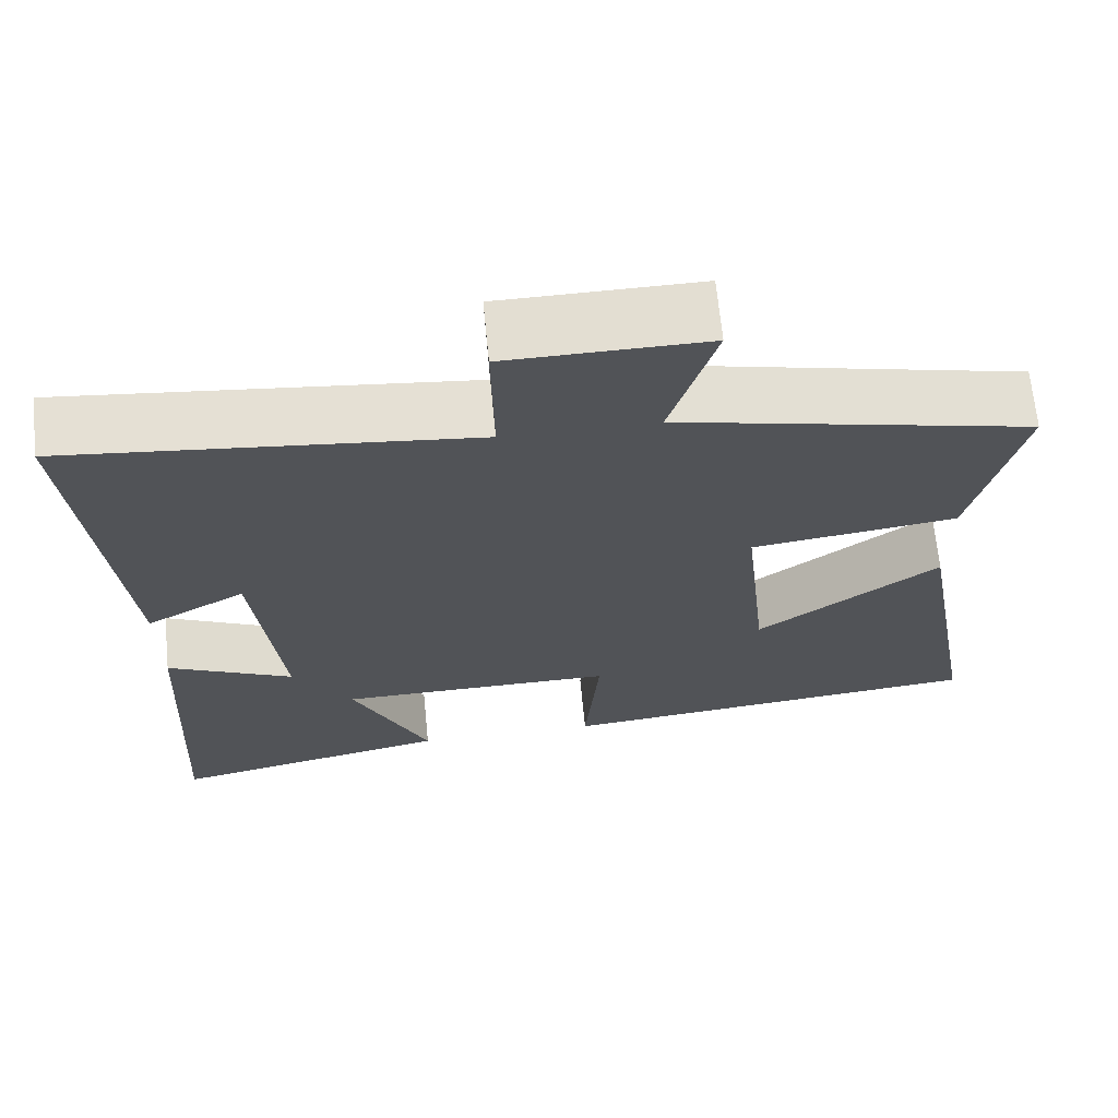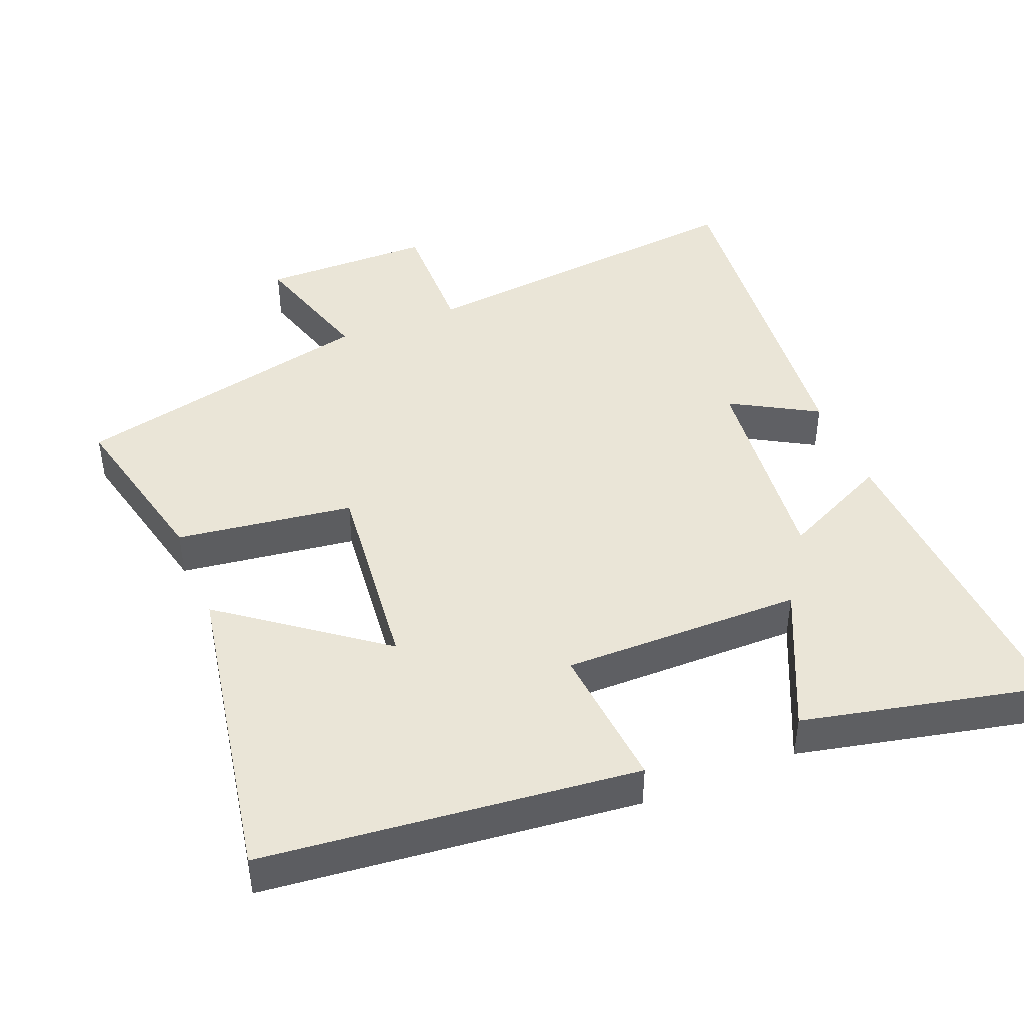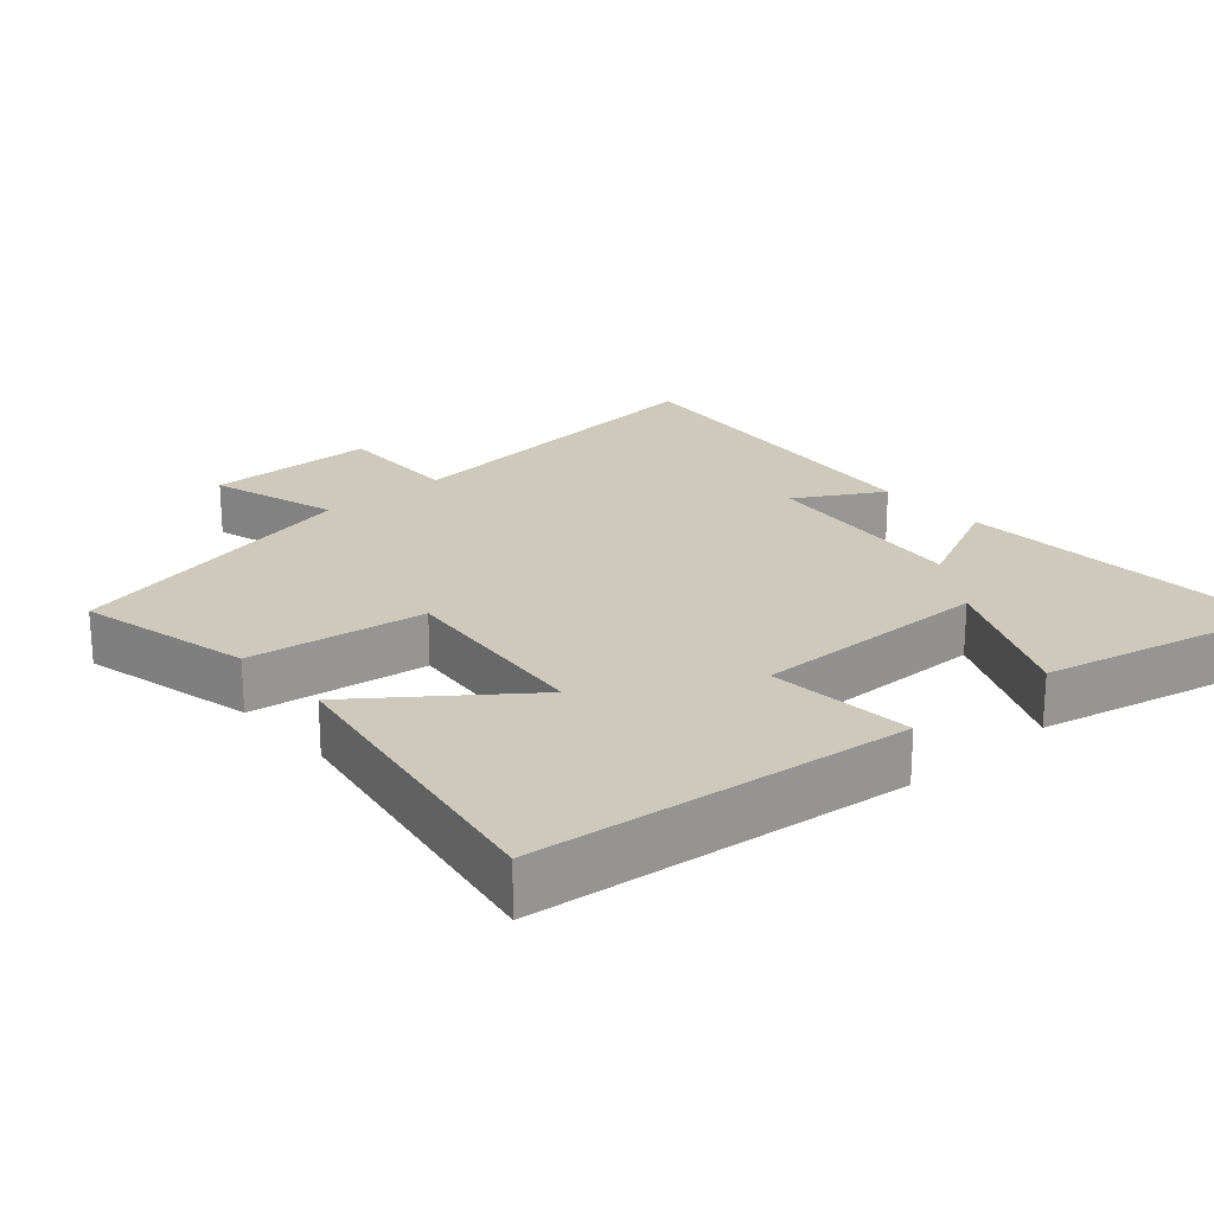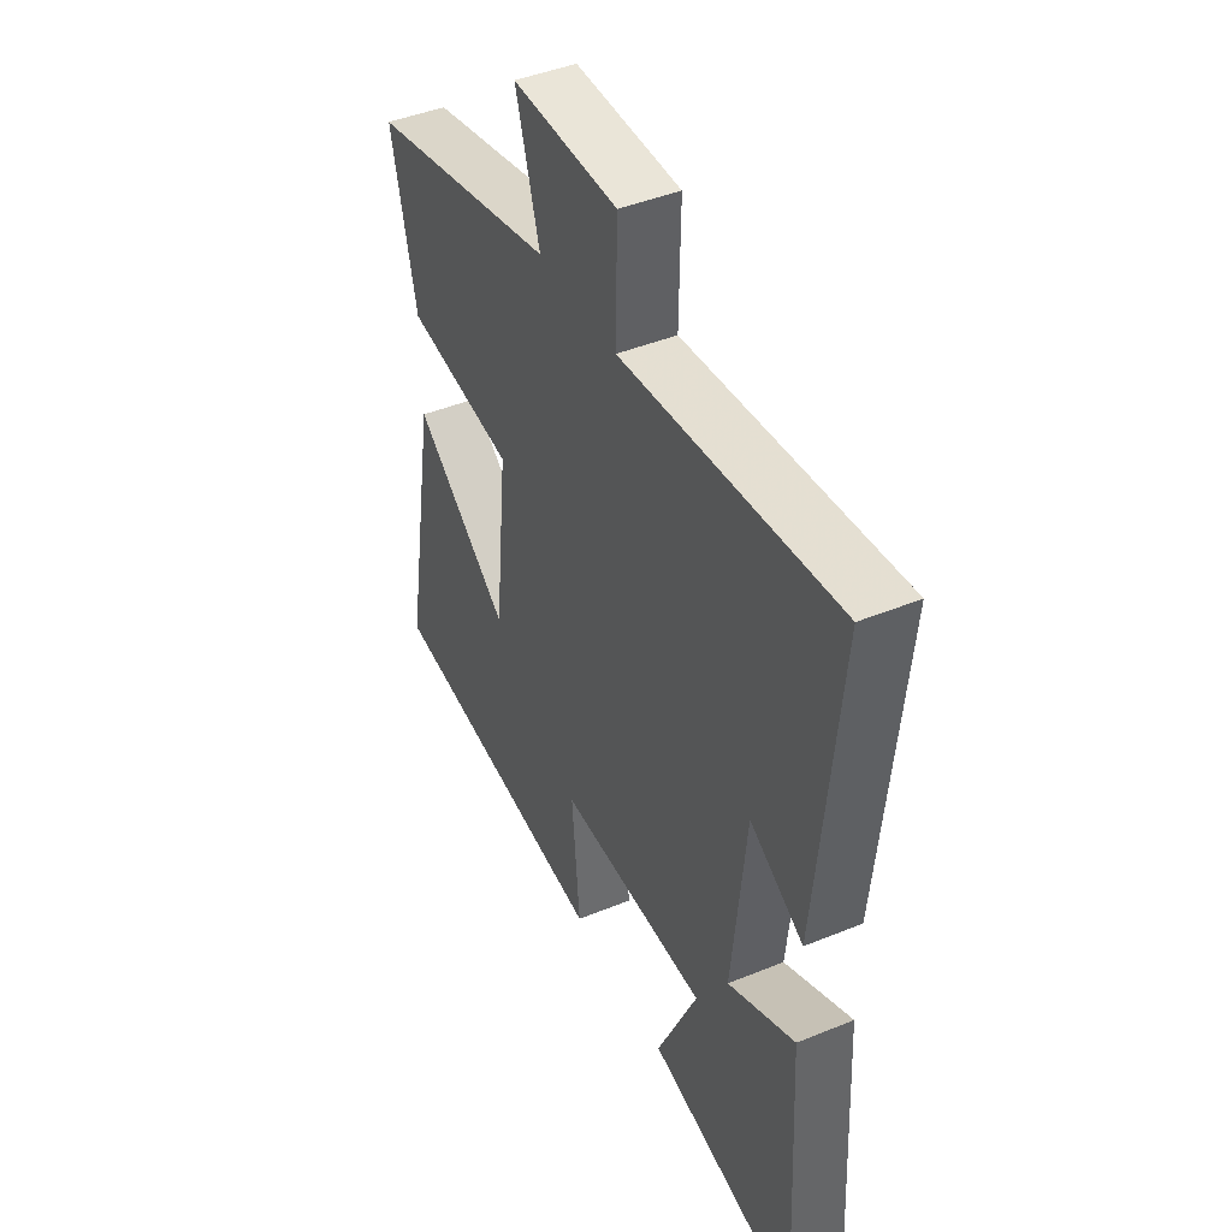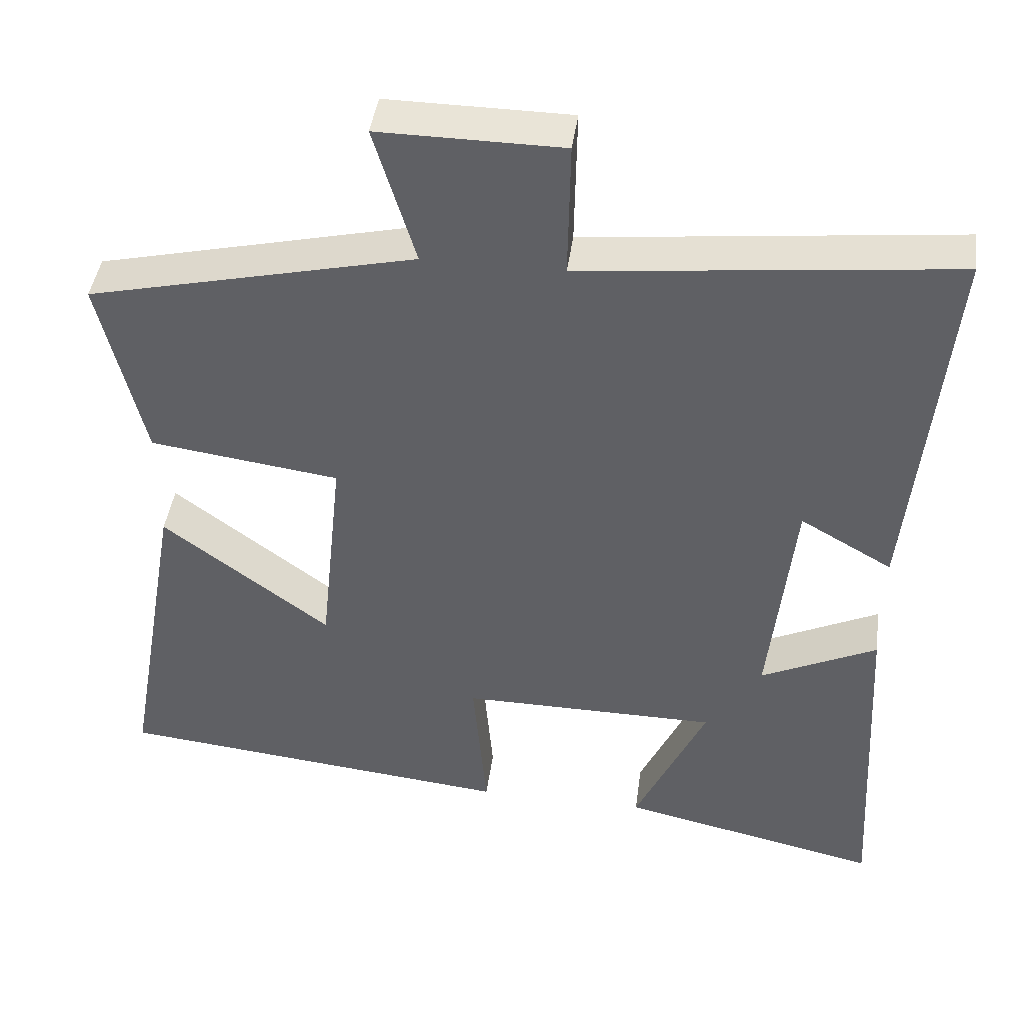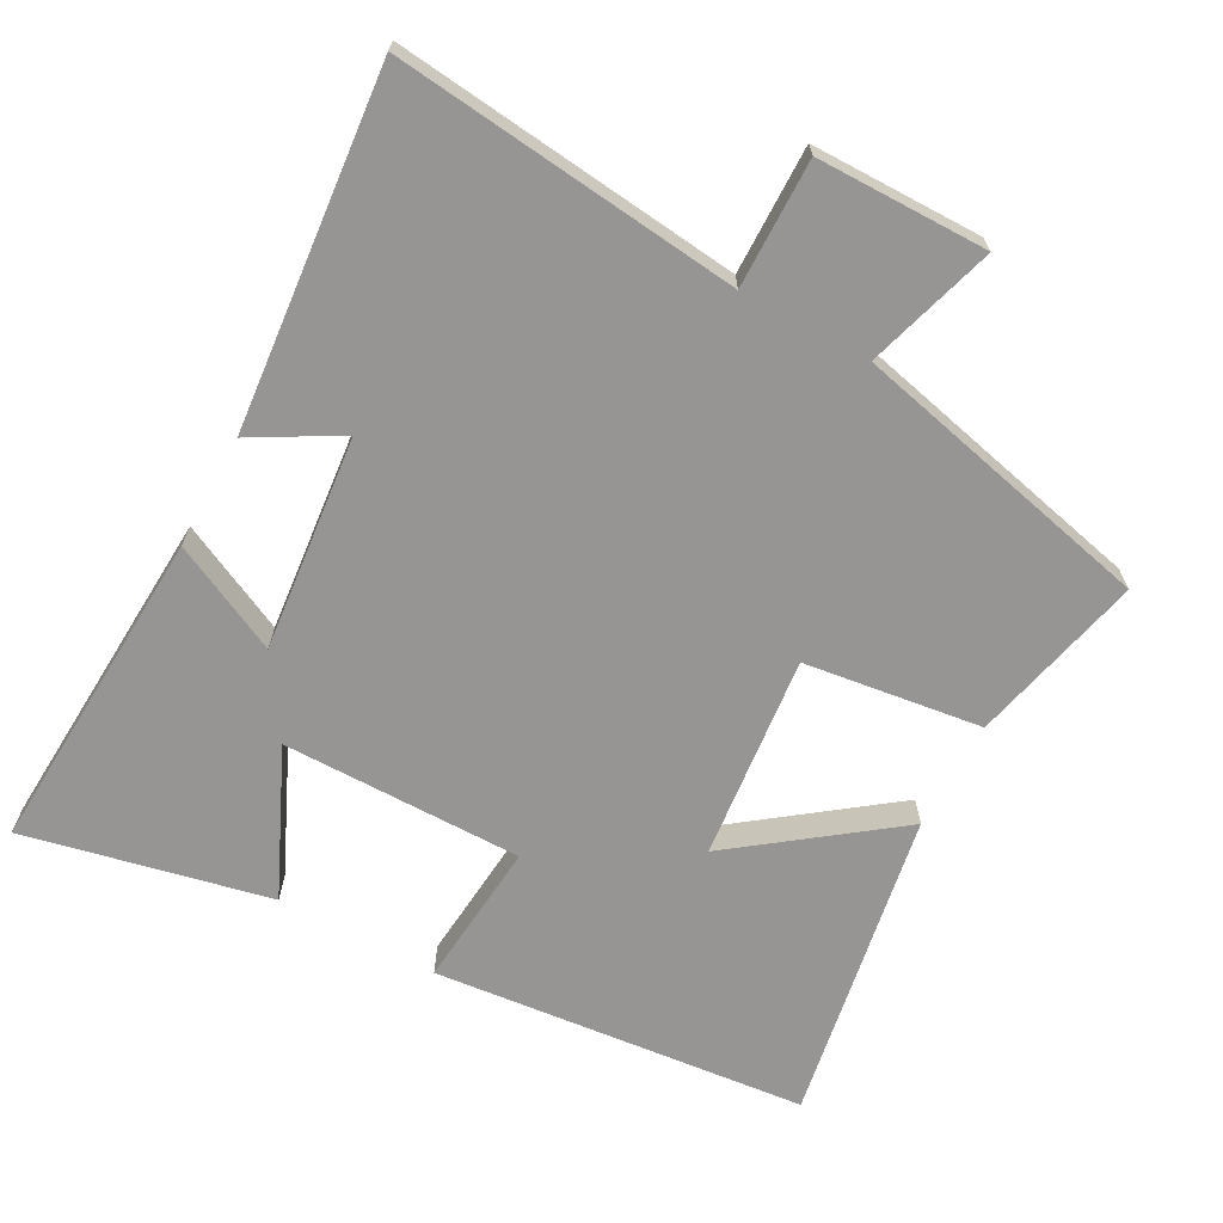
<metadata>
{"format":"obj","ext":"obj","renderer":"f3d","projection":"perspective","resolution":1024,"background":"white","views":[{"elev":67.4,"azim":-5.6,"up":"+Z"},{"elev":44.1,"azim":158.0,"up":"+Y"},{"elev":22.3,"azim":138.7,"up":"+Y"},{"elev":44.1,"azim":-115.6,"up":"+Z"},{"elev":43.1,"azim":-172.3,"up":"+Z"},{"elev":-67.6,"azim":-28.6,"up":"+Y"}]}
</metadata>
<code>
v -0.525 0.07 -0.576
v -0.5 0.07 -0.111
v -0.346 0.07 -0.185
v -0.378 0.07 0.119
v -0.5 0.07 0.049
v -0.549 0.07 0.553
v -0.058 0.07 0.5
v -0.061 0.07 0.681
v 0.181 0.07 0.683
v 0.126 0.07 0.5
v 0.558 0.07 0.4
v 0.5 0.07 0.153
v 0.249 0.07 0.119
v 0.279 0.07 -0.169
v 0.5 0.07 -0.003
v 0.578 0.07 -0.445
v 0.049 0.07 -0.5
v 0.067 0.07 -0.293
v -0.273 0.07 -0.295
v -0.179 0.07 -0.5
v -0.525 0 -0.576
v -0.5 0 -0.111
v -0.346 0 -0.185
v -0.378 0 0.119
v -0.5 0 0.049
v -0.549 0 0.553
v -0.058 0 0.5
v -0.061 0 0.681
v 0.181 0 0.683
v 0.126 0 0.5
v 0.558 0 0.4
v 0.5 0 0.153
v 0.249 0 0.119
v 0.279 0 -0.169
v 0.5 0 -0.003
v 0.578 0 -0.445
v 0.049 0 -0.5
v 0.067 0 -0.293
v -0.273 0 -0.295
v -0.179 0 -0.5
f 19 20 1 2
f 16 17 18
f 14 15 16
f 14 16 18
f 13 14 18 19
f 10 11 12 13
f 7 8 9 10
f 7 10 13 19
f 4 5 6 7
f 3 4 7 19
f 2 3 19
f 22 21 40 39
f 38 37 36
f 36 35 34
f 38 36 34
f 39 38 34 33
f 33 32 31 30
f 30 29 28 27
f 39 33 30 27
f 27 26 25 24
f 39 27 24 23
f 39 23 22
f 1 21 22 2
f 2 22 23 3
f 3 23 24 4
f 4 24 25 5
f 5 25 26 6
f 6 26 27 7
f 7 27 28 8
f 8 28 29 9
f 9 29 30 10
f 10 30 31 11
f 11 31 32 12
f 12 32 33 13
f 13 33 34 14
f 14 34 35 15
f 15 35 36 16
f 16 36 37 17
f 17 37 38 18
f 18 38 39 19
f 19 39 40 20
f 20 40 21 1

</code>
